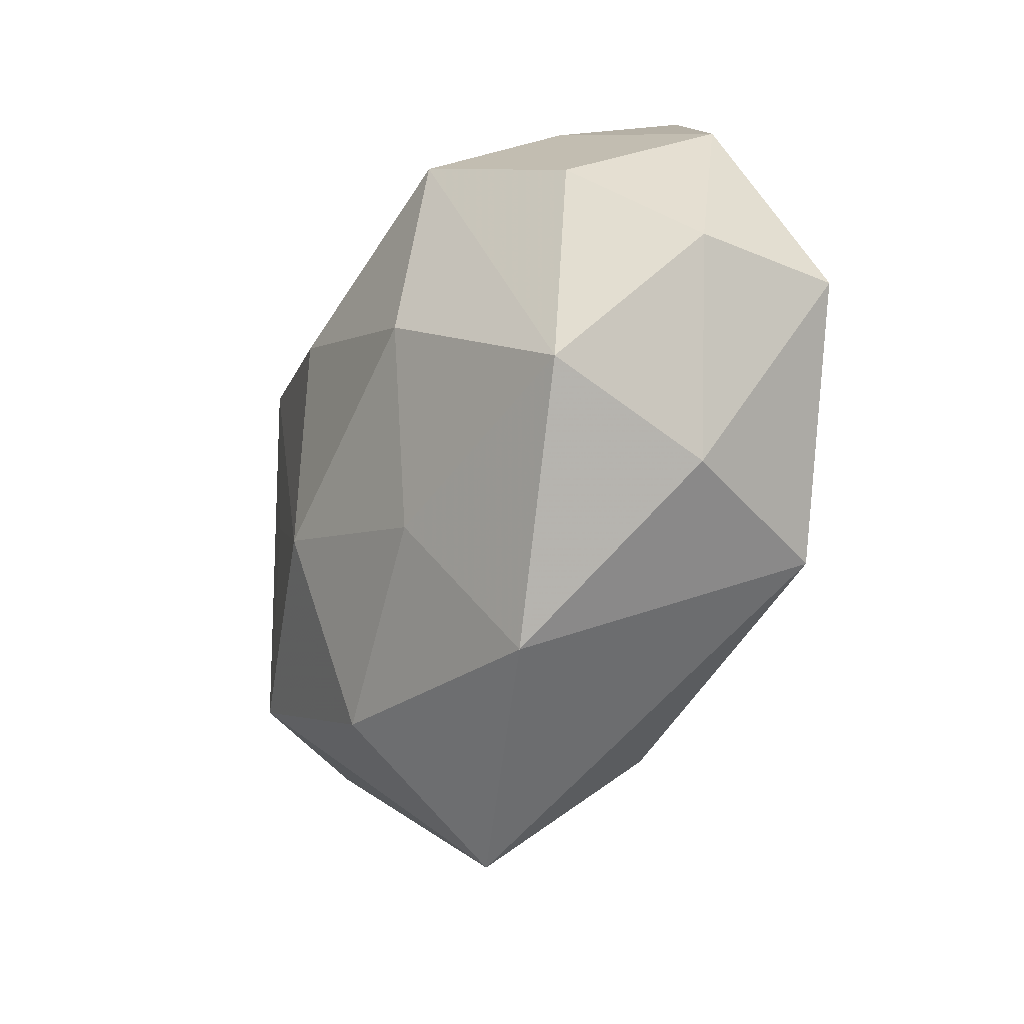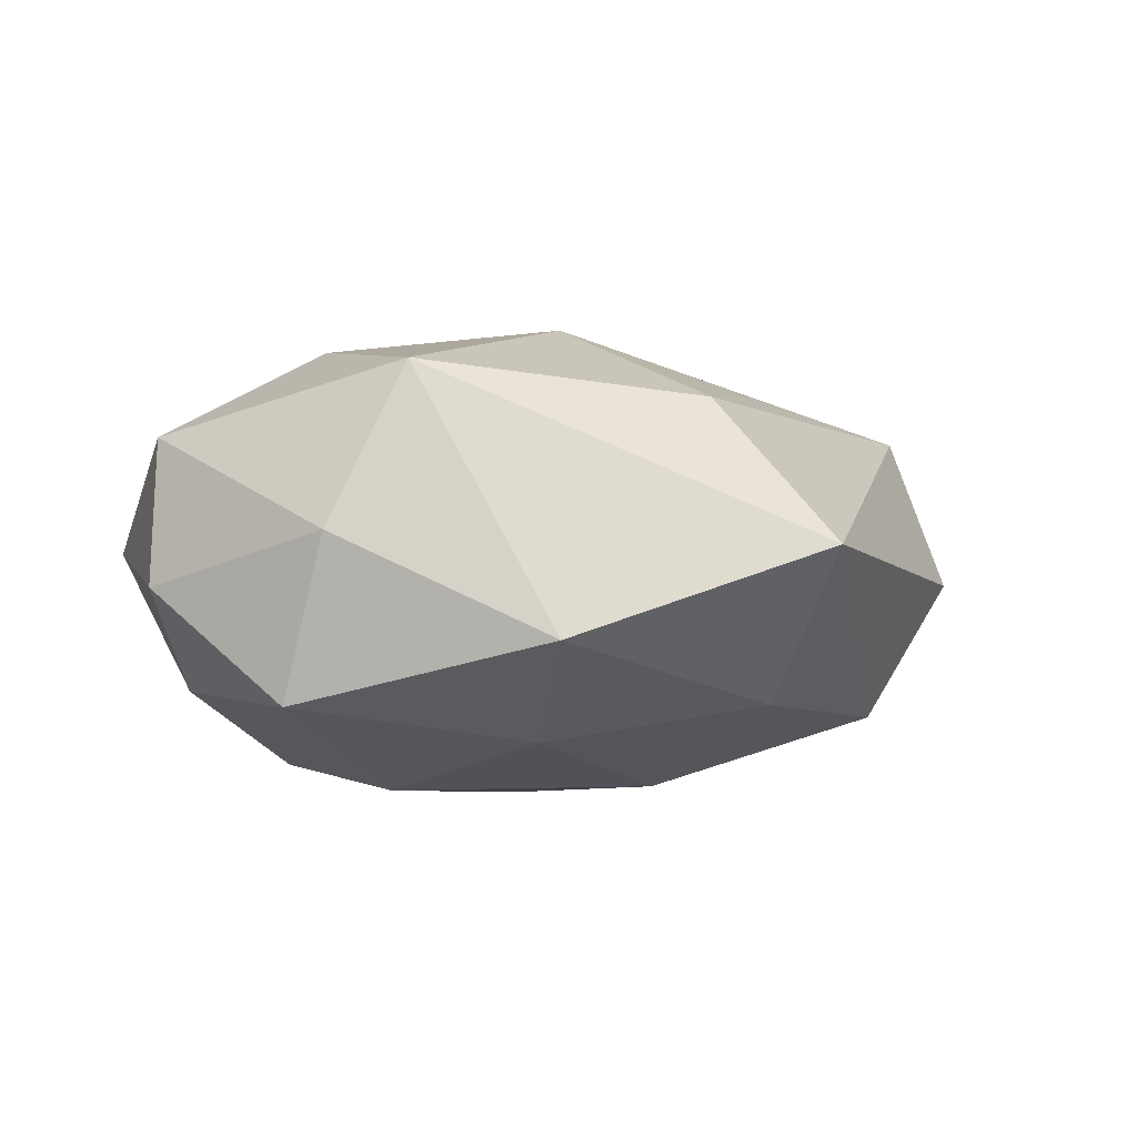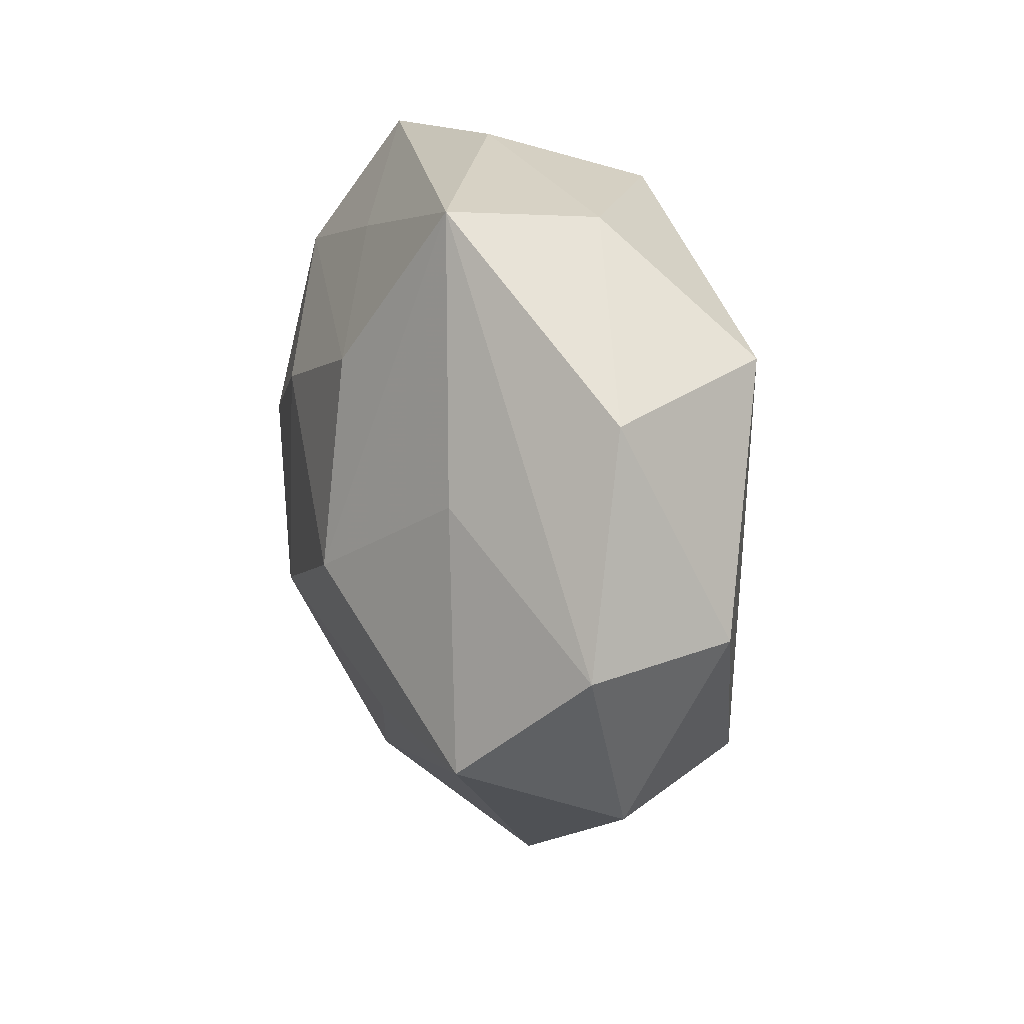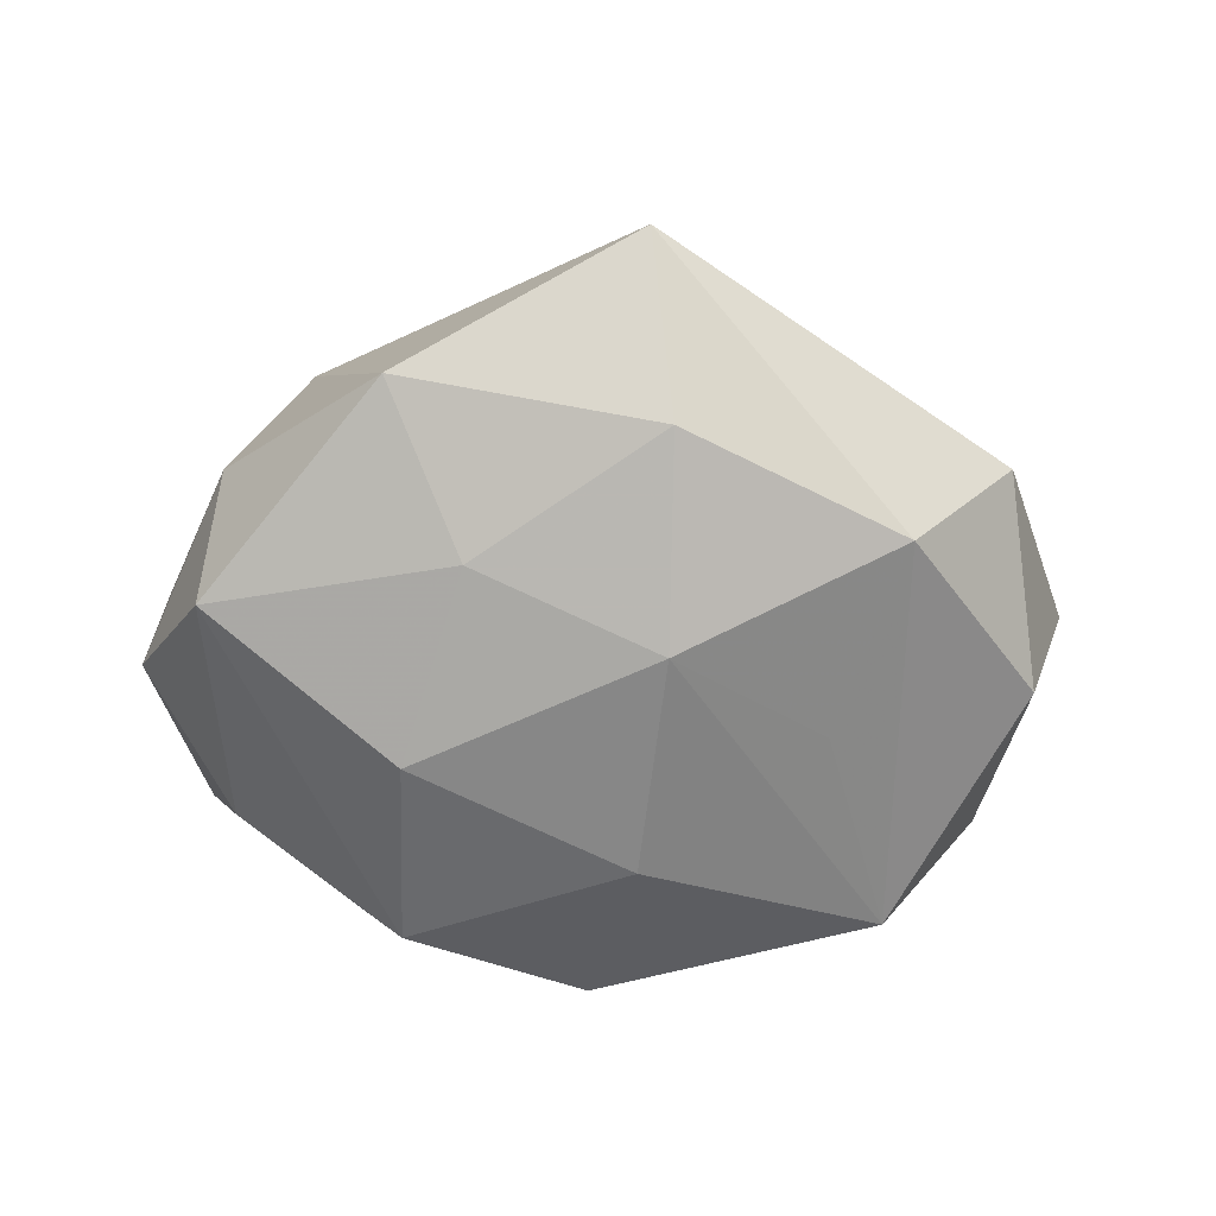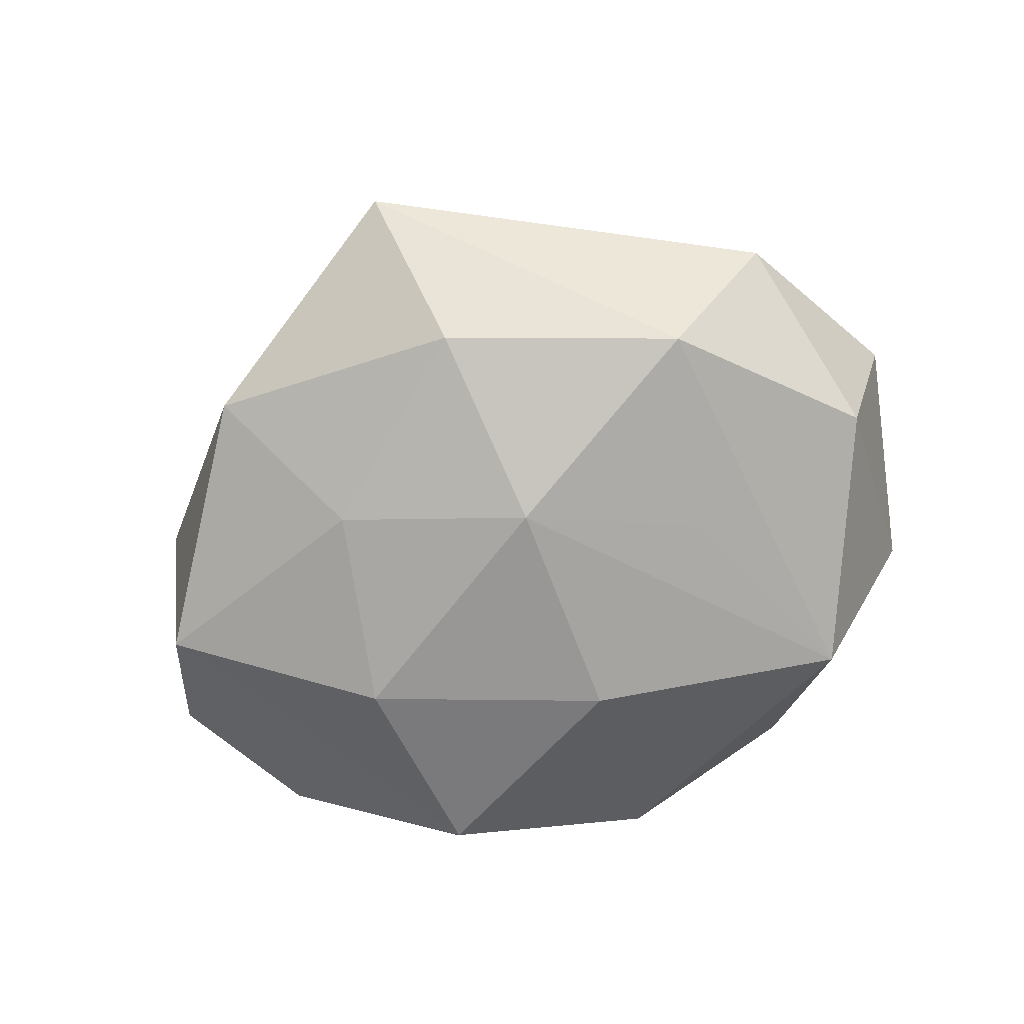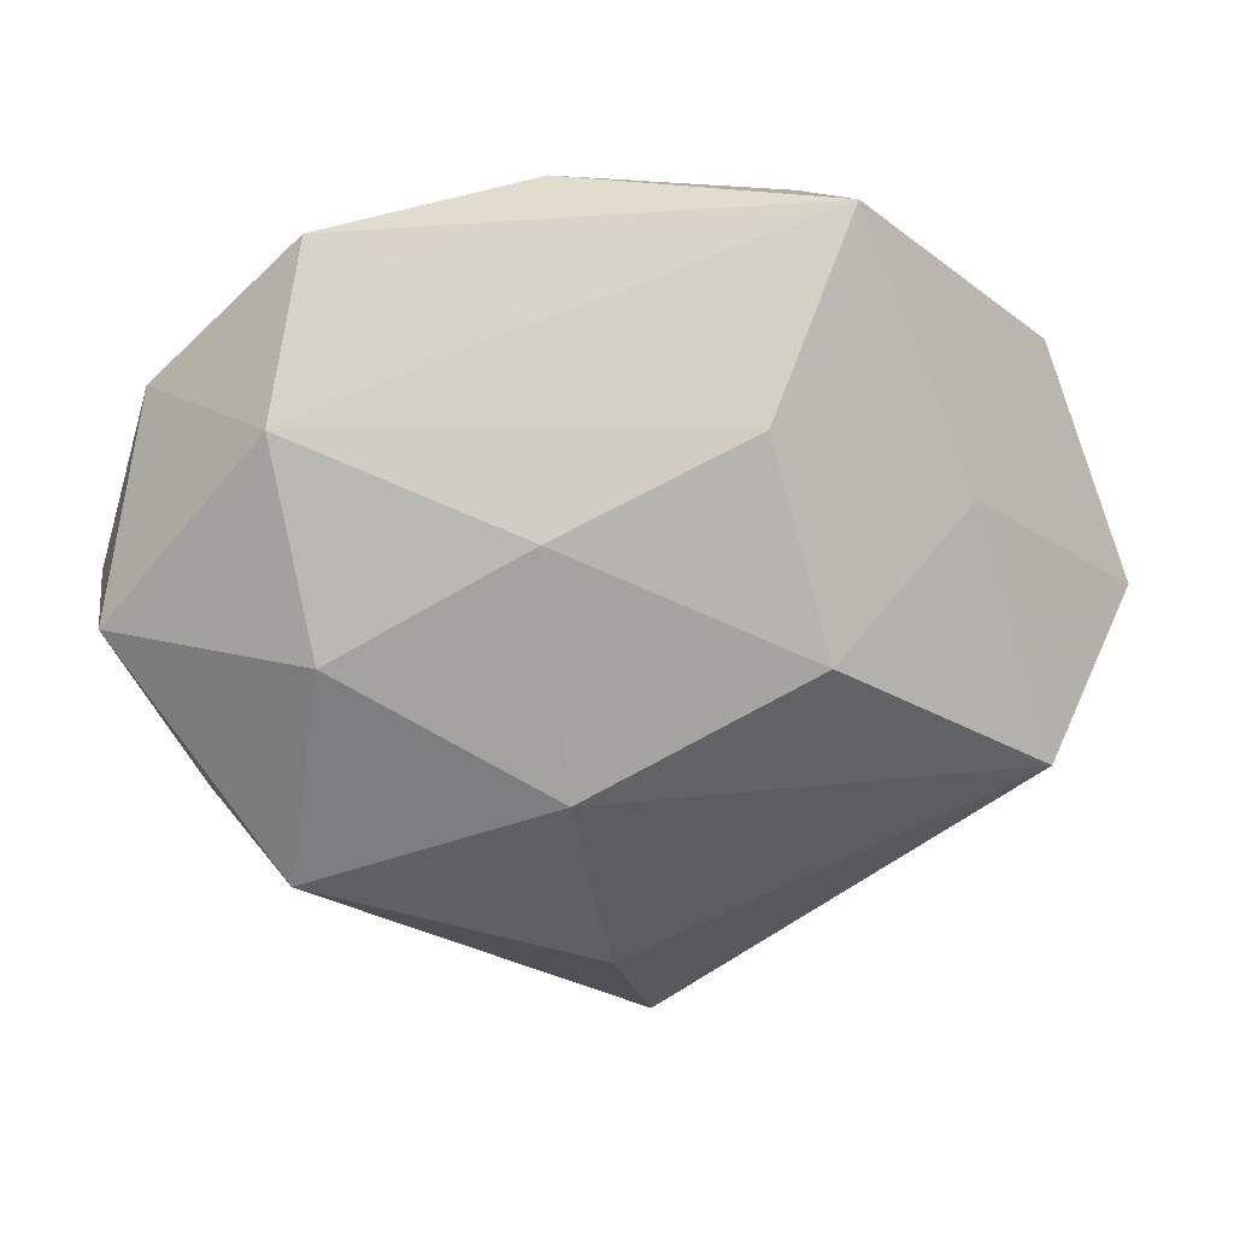
<metadata>
{"format":"obj","ext":"obj","renderer":"f3d","projection":"perspective","resolution":1024,"background":"white","views":[{"elev":-31.8,"azim":-118.4,"up":"+Y"},{"elev":-6.1,"azim":-34.0,"up":"+Z"},{"elev":23.9,"azim":75.3,"up":"+Y"},{"elev":-61.5,"azim":-0.7,"up":"+Z"},{"elev":-67.2,"azim":26.7,"up":"+Z"},{"elev":20.4,"azim":-6.2,"up":"+Y"}]}
</metadata>
<code>
v -0.02449 0.03188 0.005923
v -0.0004274 0.03093 -0.01365
v -0.0007372 -0.02985 0.0137
v -0.0345 -0.01755 0.0002956
v 0.01902 0.03468 0.01098
v 0.02755 -0.01866 -0.01479
v -0.005068 -0.01115 0.02265
v -0.004646 0.03511 0.001102
v 0.03748 0.02 0.000103
v 0.006221 -0.01066 -0.02185
v -0.02474 0.0004733 0.02013
v 0.03797 -0.01901 -0.0008367
v -0.01706 0.0005428 -0.0223
v 0.006414 -0.02933 -0.01457
v -0.0218 0.02727 -0.006667
v -0.04212 0.000829 0.01028
v 0.00434 -0.04226 -0.0008829
v 0.01394 -0.01741 0.01687
v -0.01155 -0.01751 -0.01808
v -0.006719 0.02598 0.01316
v 0.01086 0.01857 0.0193
v 0.02711 0.02107 -0.01611
v -0.01868 -0.03174 -0.009746
v 0.0362 -0.0129 0.01465
v -0.01766 0.02077 -0.01939
v 0.02899 0.01029 0.01335
v -0.03526 -0.01176 -0.01521
v 0.01664 0.03235 -0.004054
v -0.03333 0.01175 -0.01265
v -0.03769 0.01858 0.001207
v -0.04269 0.0009073 -0.003806
v 0.0209 -0.0001531 -0.01752
v -0.007112 0.0105 0.02136
v 0.003894 0.01142 -0.02221
v -0.02747 -0.02018 0.01604
v -0.02796 0.01844 0.0148
v 0.0158 -0.0002568 0.02259
v 0.04484 -0.0006839 0.004532
v 0.04031 -0.0005347 -0.009713
f 9 38 39
f 17 3 35
f 24 3 17
f 5 38 9
f 1 20 5
f 35 3 7
f 35 16 4
f 11 16 35
f 35 7 11
f 11 7 33
f 12 38 24
f 12 17 6
f 24 17 12
f 6 39 12
f 12 39 38
f 6 17 14
f 37 7 24
f 33 7 37
f 1 5 8
f 18 3 24
f 24 7 18
f 18 7 3
f 23 4 27
f 23 14 17
f 23 17 35
f 35 4 23
f 16 11 36
f 1 30 36
f 36 30 16
f 36 11 33
f 36 20 1
f 29 25 27
f 27 25 13
f 25 34 13
f 26 37 24
f 5 37 26
f 24 38 26
f 38 5 26
f 33 37 21
f 21 37 5
f 21 5 20
f 21 36 33
f 20 36 21
f 15 30 1
f 25 29 15
f 15 29 30
f 9 39 22
f 22 39 6
f 6 32 22
f 31 29 27
f 30 29 31
f 16 30 31
f 27 4 31
f 31 4 16
f 27 13 19
f 19 23 27
f 14 23 19
f 28 8 5
f 28 5 9
f 9 22 28
f 14 19 10
f 10 19 13
f 6 14 10
f 10 13 34
f 10 32 6
f 34 22 10
f 10 22 32
f 8 28 2
f 25 15 2
f 2 28 22
f 1 8 2
f 2 15 1
f 2 34 25
f 2 22 34

</code>
